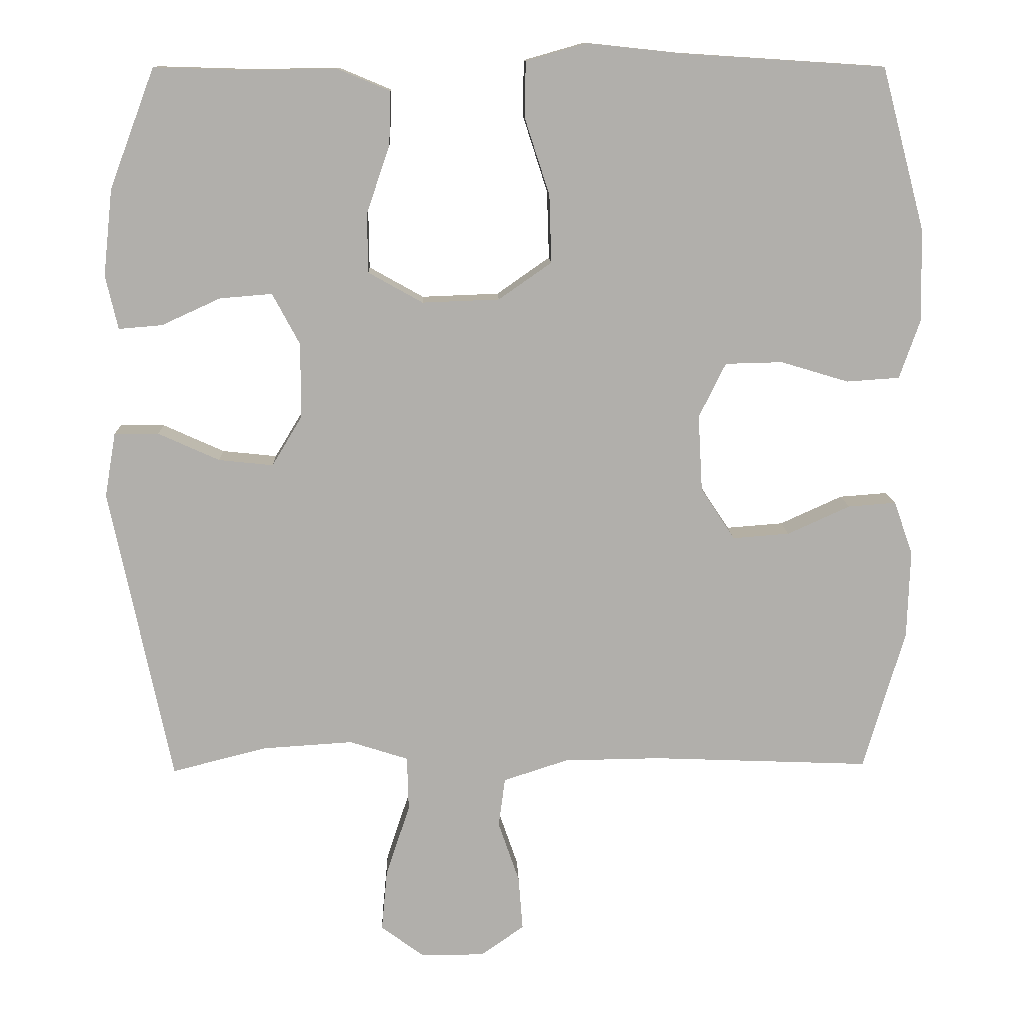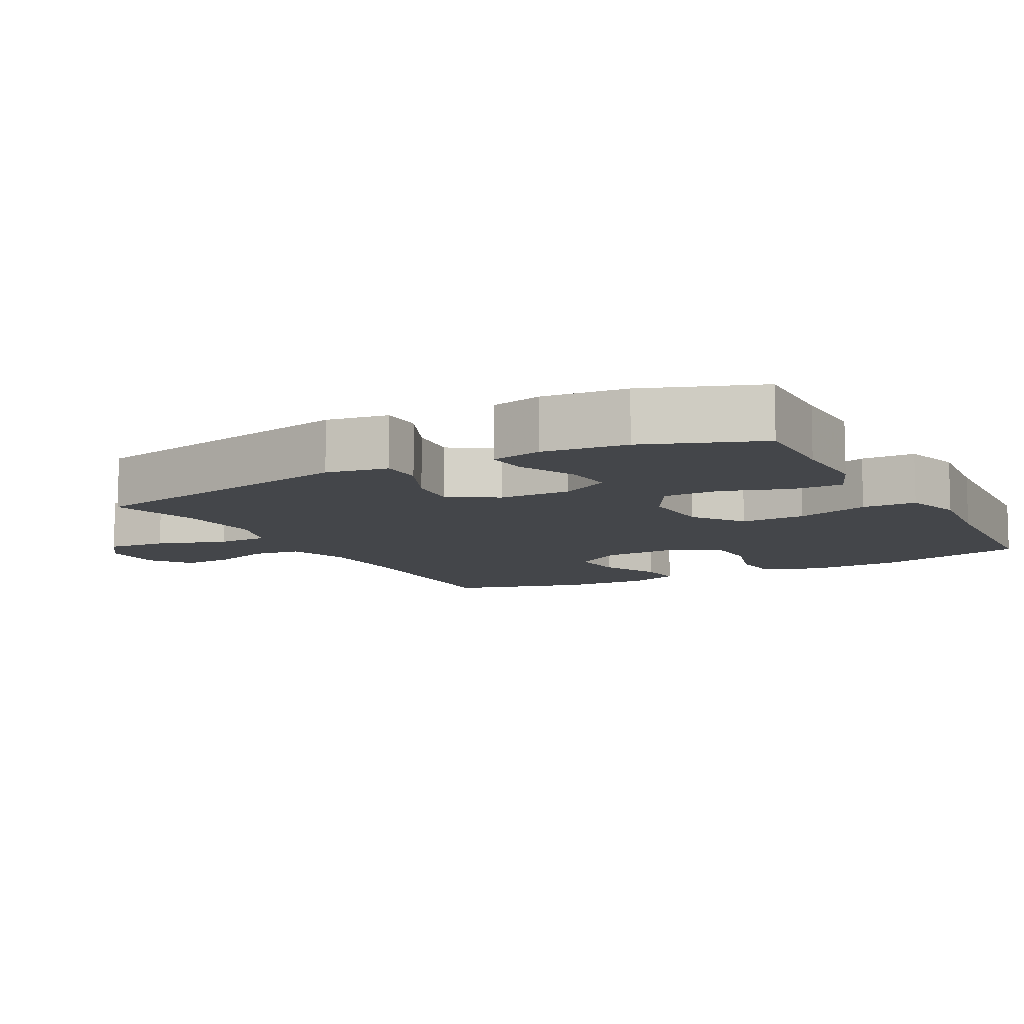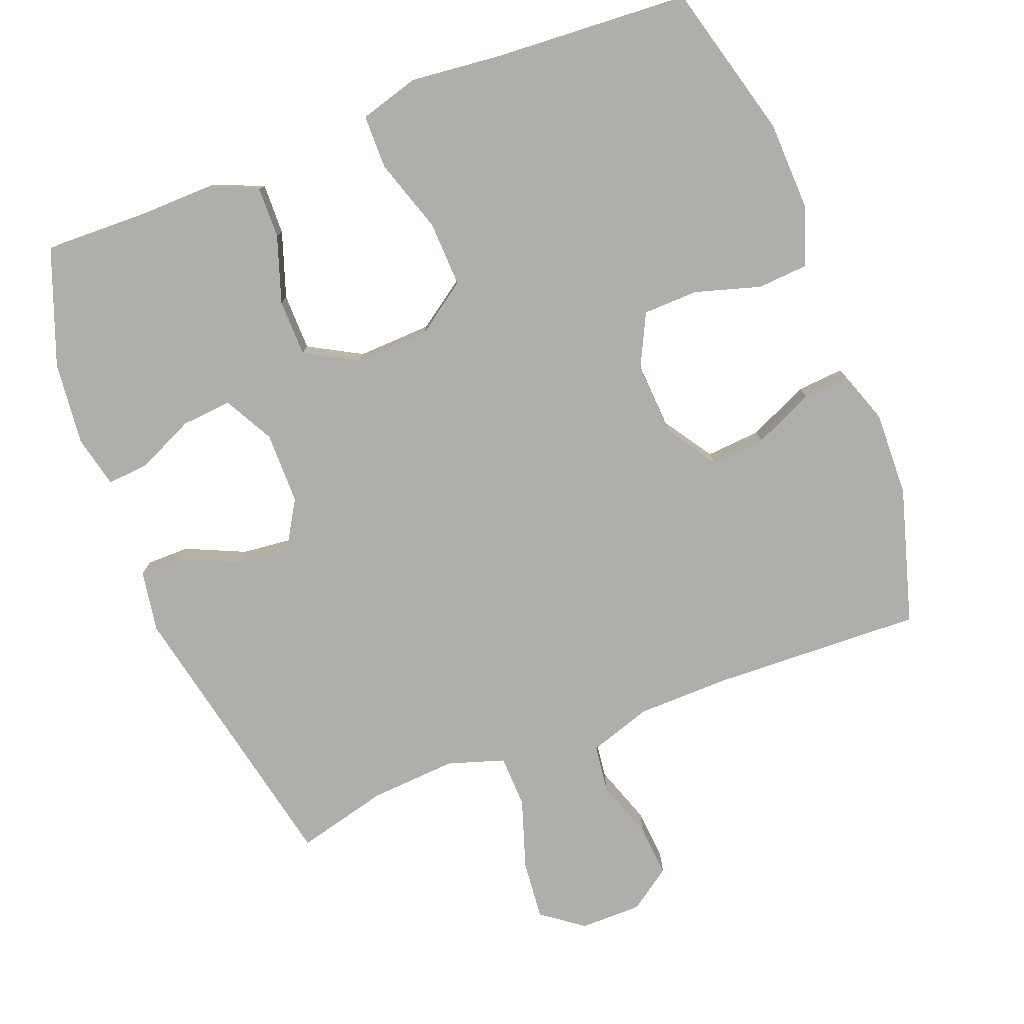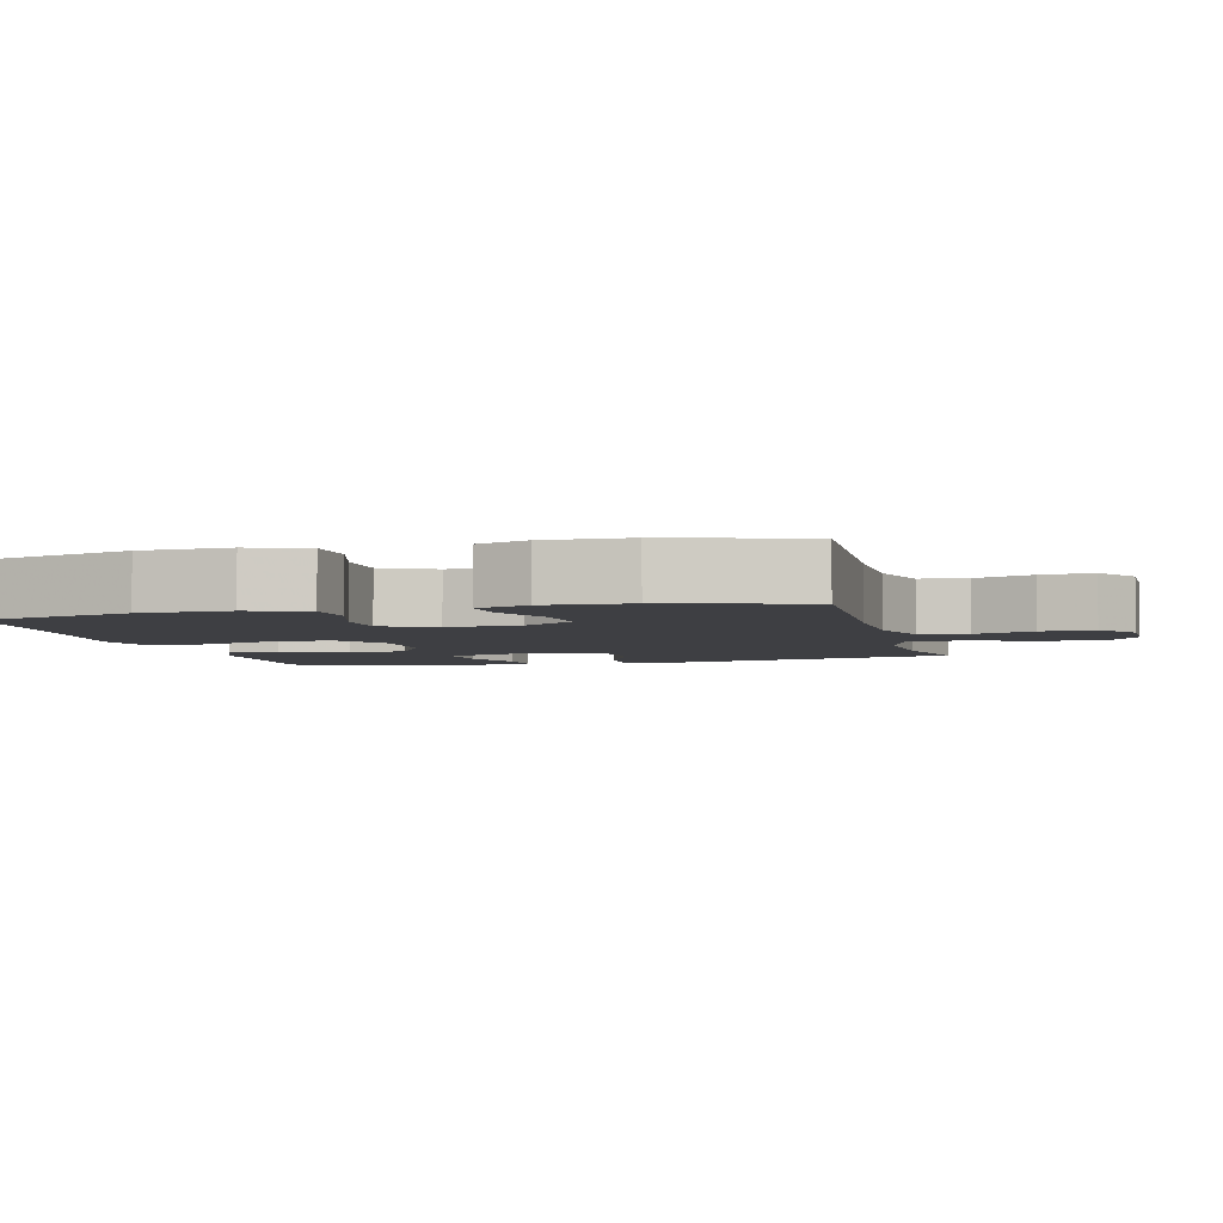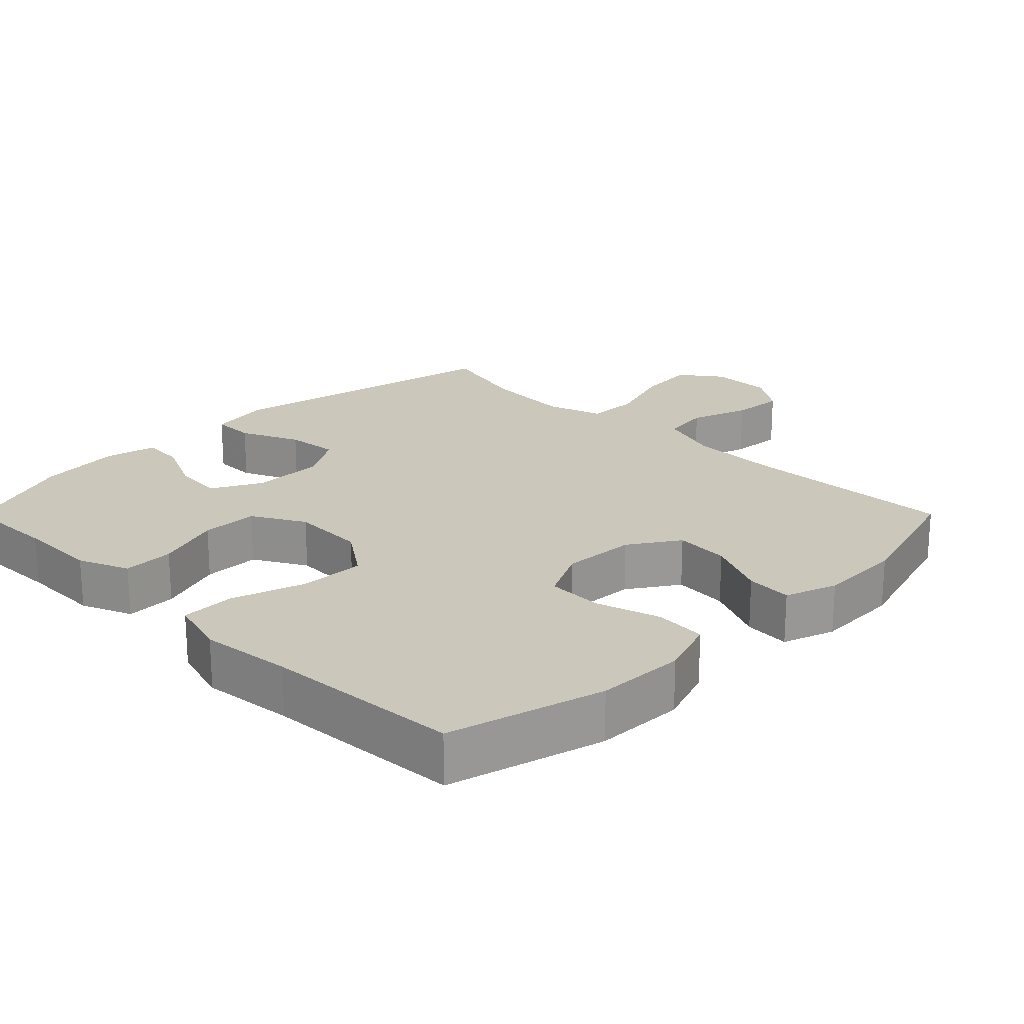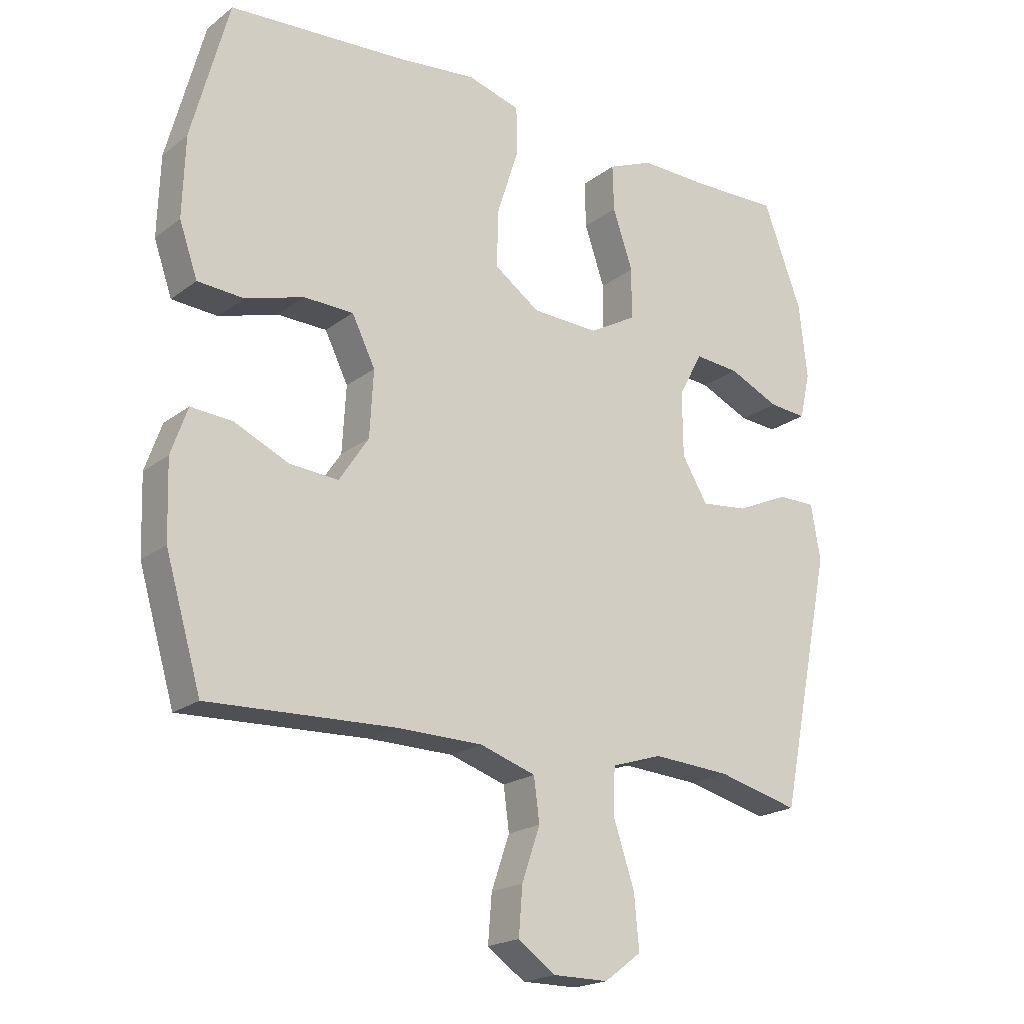
<metadata>
{"format":"obj","ext":"obj","renderer":"f3d","projection":"perspective","resolution":1024,"background":"white","views":[{"elev":11.9,"azim":-1.9,"up":"+Z"},{"elev":-9.5,"azim":-61.5,"up":"+Y"},{"elev":-77.9,"azim":21.3,"up":"+Y"},{"elev":-4.2,"azim":104.3,"up":"+Y"},{"elev":21.6,"azim":44.9,"up":"+Y"},{"elev":-20.1,"azim":143.6,"up":"+Z"}]}
</metadata>
<code>
v -0.5 0.07 -0.5
v -0.584 0.07 -0.093
v -0.569 0.07 -0.005
v -0.508 0.07 -0.005
v -0.424 0.07 -0.043
v -0.349 0.07 -0.051
v -0.308 0.07 0.017
v -0.307 0.07 0.12
v -0.345 0.07 0.191
v -0.417 0.07 0.185
v -0.498 0.07 0.148
v -0.558 0.07 0.143
v -0.575 0.07 0.217
v -0.562 0.07 0.336
v -0.5 0.07 0.5
v -0.365 0.07 0.496
v -0.25 0.07 0.498
v -0.178 0.07 0.468
v -0.18 0.07 0.395
v -0.212 0.07 0.301
v -0.211 0.07 0.22
v -0.136 0.07 0.178
v -0.03 0.07 0.182
v 0.043 0.07 0.233
v 0.04 0.07 0.326
v 0.006 0.07 0.431
v 0.007 0.07 0.508
v 0.091 0.07 0.532
v 0.222 0.07 0.518
v 0.5 0.07 0.5
v 0.559 0.07 0.279
v 0.563 0.07 0.152
v 0.534 0.07 0.069
v 0.461 0.07 0.064
v 0.368 0.07 0.092
v 0.289 0.07 0.09
v 0.252 0.07 0.015
v 0.258 0.07 -0.09
v 0.305 0.07 -0.161
v 0.383 0.07 -0.155
v 0.469 0.07 -0.116
v 0.535 0.07 -0.111
v 0.561 0.07 -0.185
v 0.557 0.07 -0.306
v 0.5 0.07 -0.5
v 0.201 0.07 -0.488
v 0.067 0.07 -0.49
v -0.022 0.07 -0.519
v -0.031 0.07 -0.587
v -0.002 0.07 -0.671
v 0.004 0.07 -0.746
v -0.056 0.07 -0.788
v -0.144 0.07 -0.788
v -0.203 0.07 -0.744
v -0.195 0.07 -0.659
v -0.162 0.07 -0.56
v -0.164 0.07 -0.485
v -0.245 0.07 -0.459
v -0.369 0.07 -0.467
v -0.5 0 -0.5
v -0.584 0 -0.093
v -0.569 0 -0.005
v -0.508 0 -0.005
v -0.424 0 -0.043
v -0.349 0 -0.051
v -0.308 0 0.017
v -0.307 0 0.12
v -0.345 0 0.191
v -0.417 0 0.185
v -0.498 0 0.148
v -0.558 0 0.143
v -0.575 0 0.217
v -0.562 0 0.336
v -0.5 0 0.5
v -0.365 0 0.496
v -0.25 0 0.498
v -0.178 0 0.468
v -0.18 0 0.395
v -0.212 0 0.301
v -0.211 0 0.22
v -0.136 0 0.178
v -0.03 0 0.182
v 0.043 0 0.233
v 0.04 0 0.326
v 0.006 0 0.431
v 0.007 0 0.508
v 0.091 0 0.532
v 0.222 0 0.518
v 0.5 0 0.5
v 0.559 0 0.279
v 0.563 0 0.152
v 0.534 0 0.069
v 0.461 0 0.064
v 0.368 0 0.092
v 0.289 0 0.09
v 0.252 0 0.015
v 0.258 0 -0.09
v 0.305 0 -0.161
v 0.383 0 -0.155
v 0.469 0 -0.116
v 0.535 0 -0.111
v 0.561 0 -0.185
v 0.557 0 -0.306
v 0.5 0 -0.5
v 0.201 0 -0.488
v 0.067 0 -0.49
v -0.022 0 -0.519
v -0.031 0 -0.587
v -0.002 0 -0.671
v 0.004 0 -0.746
v -0.056 0 -0.788
v -0.144 0 -0.788
v -0.203 0 -0.744
v -0.195 0 -0.659
v -0.162 0 -0.56
v -0.164 0 -0.485
v -0.245 0 -0.459
v -0.369 0 -0.467
f 53 54 55 56
f 53 56 57
f 52 53 57
f 49 50 51 52
f 49 52 57
f 48 49 57
f 47 48 57 58
f 43 44 45 46
f 43 46 47 58
f 40 41 42 43
f 39 40 43 58
f 32 33 34 35
f 32 35 36
f 29 30 31 32
f 29 32 36
f 28 29 36 37
f 25 26 27 28
f 24 25 28 37
f 17 18 19 20
f 16 17 20 21
f 15 16 21
f 14 15 21
f 13 14 21 22
f 10 11 12 13
f 9 10 13
f 2 3 4 5
f 59 1 2 5
f 59 5 6
f 38 39 58 59
f 38 59 6 7
f 23 24 37 38
f 22 23 38 7
f 9 13 22
f 8 9 22
f 7 8 22
f 115 114 113 112
f 116 115 112
f 116 112 111
f 111 110 109 108
f 116 111 108
f 116 108 107
f 117 116 107 106
f 105 104 103 102
f 117 106 105 102
f 102 101 100 99
f 117 102 99 98
f 94 93 92 91
f 95 94 91
f 91 90 89 88
f 95 91 88
f 96 95 88 87
f 87 86 85 84
f 96 87 84 83
f 79 78 77 76
f 80 79 76 75
f 80 75 74
f 80 74 73
f 81 80 73 72
f 72 71 70 69
f 72 69 68
f 64 63 62 61
f 64 61 60 118
f 65 64 118
f 118 117 98 97
f 66 65 118 97
f 97 96 83 82
f 66 97 82 81
f 81 72 68
f 81 68 67
f 81 67 66
f 1 60 61 2
f 2 61 62 3
f 3 62 63 4
f 4 63 64 5
f 5 64 65 6
f 6 65 66 7
f 7 66 67 8
f 8 67 68 9
f 9 68 69 10
f 10 69 70 11
f 11 70 71 12
f 12 71 72 13
f 13 72 73 14
f 14 73 74 15
f 15 74 75 16
f 16 75 76 17
f 17 76 77 18
f 18 77 78 19
f 19 78 79 20
f 20 79 80 21
f 21 80 81 22
f 22 81 82 23
f 23 82 83 24
f 24 83 84 25
f 25 84 85 26
f 26 85 86 27
f 27 86 87 28
f 28 87 88 29
f 29 88 89 30
f 30 89 90 31
f 31 90 91 32
f 32 91 92 33
f 33 92 93 34
f 34 93 94 35
f 35 94 95 36
f 36 95 96 37
f 37 96 97 38
f 38 97 98 39
f 39 98 99 40
f 40 99 100 41
f 41 100 101 42
f 42 101 102 43
f 43 102 103 44
f 44 103 104 45
f 45 104 105 46
f 46 105 106 47
f 47 106 107 48
f 48 107 108 49
f 49 108 109 50
f 50 109 110 51
f 51 110 111 52
f 52 111 112 53
f 53 112 113 54
f 54 113 114 55
f 55 114 115 56
f 56 115 116 57
f 57 116 117 58
f 58 117 118 59
f 59 118 60 1

</code>
